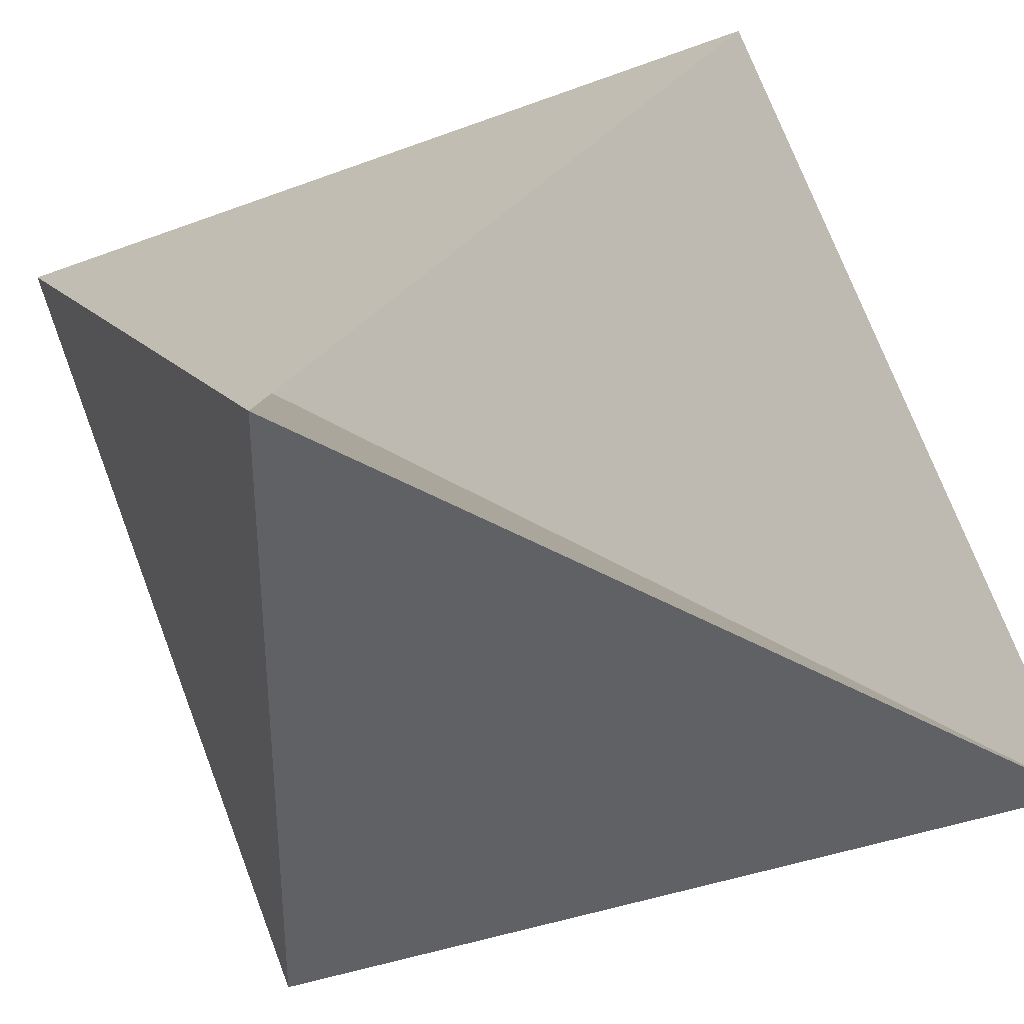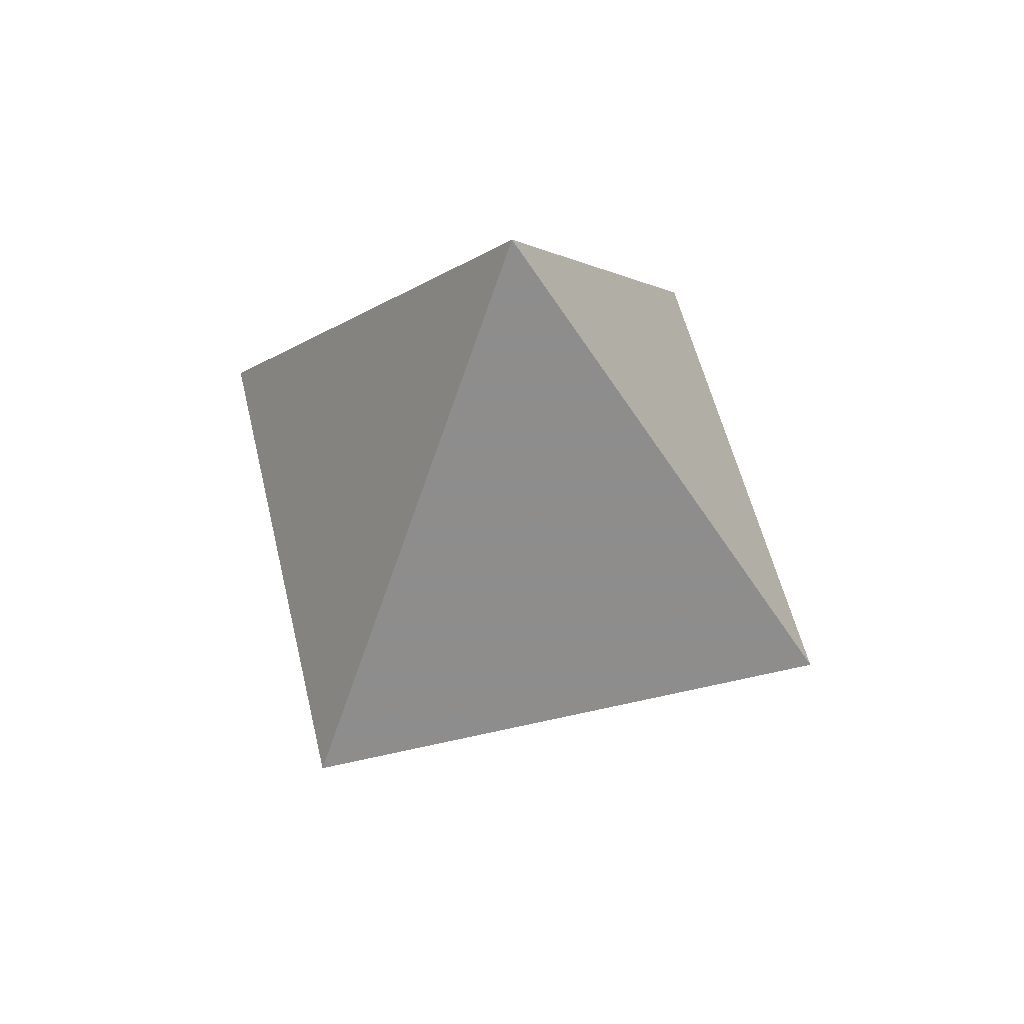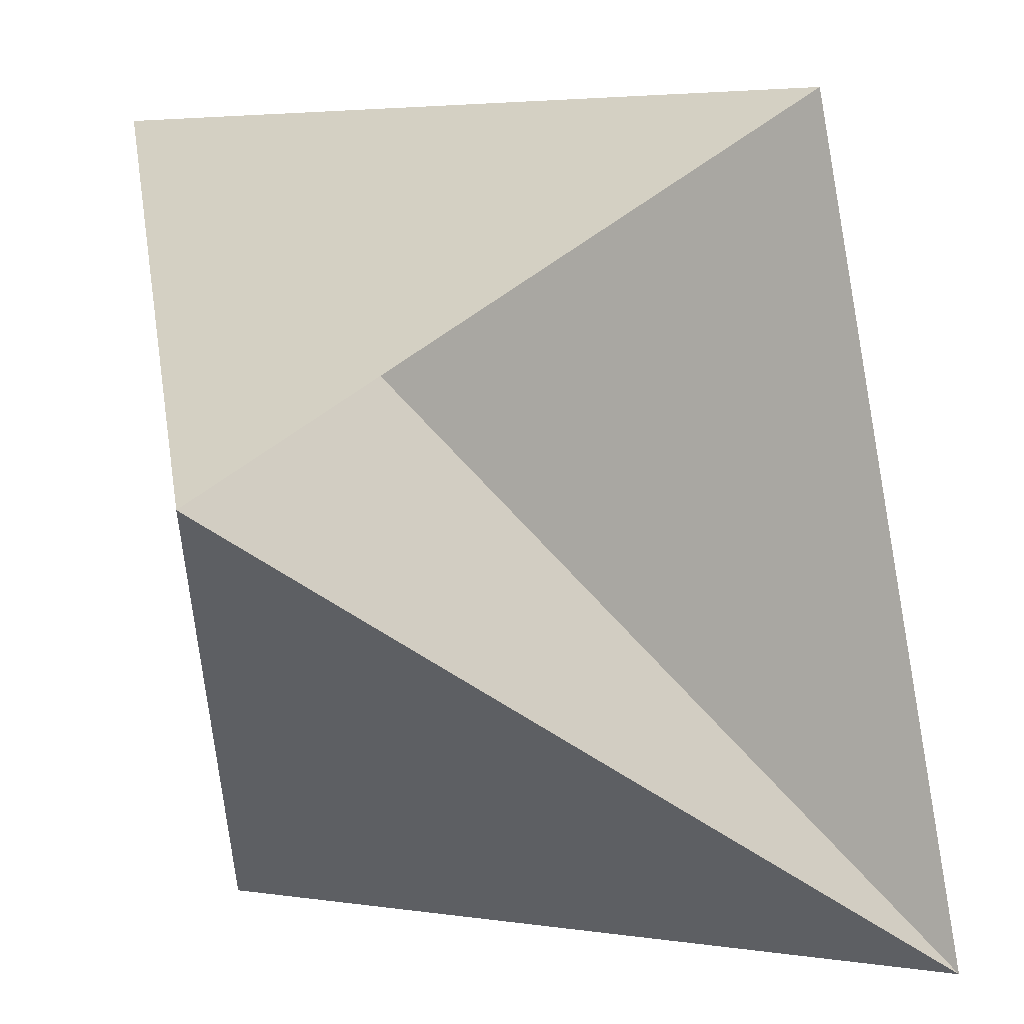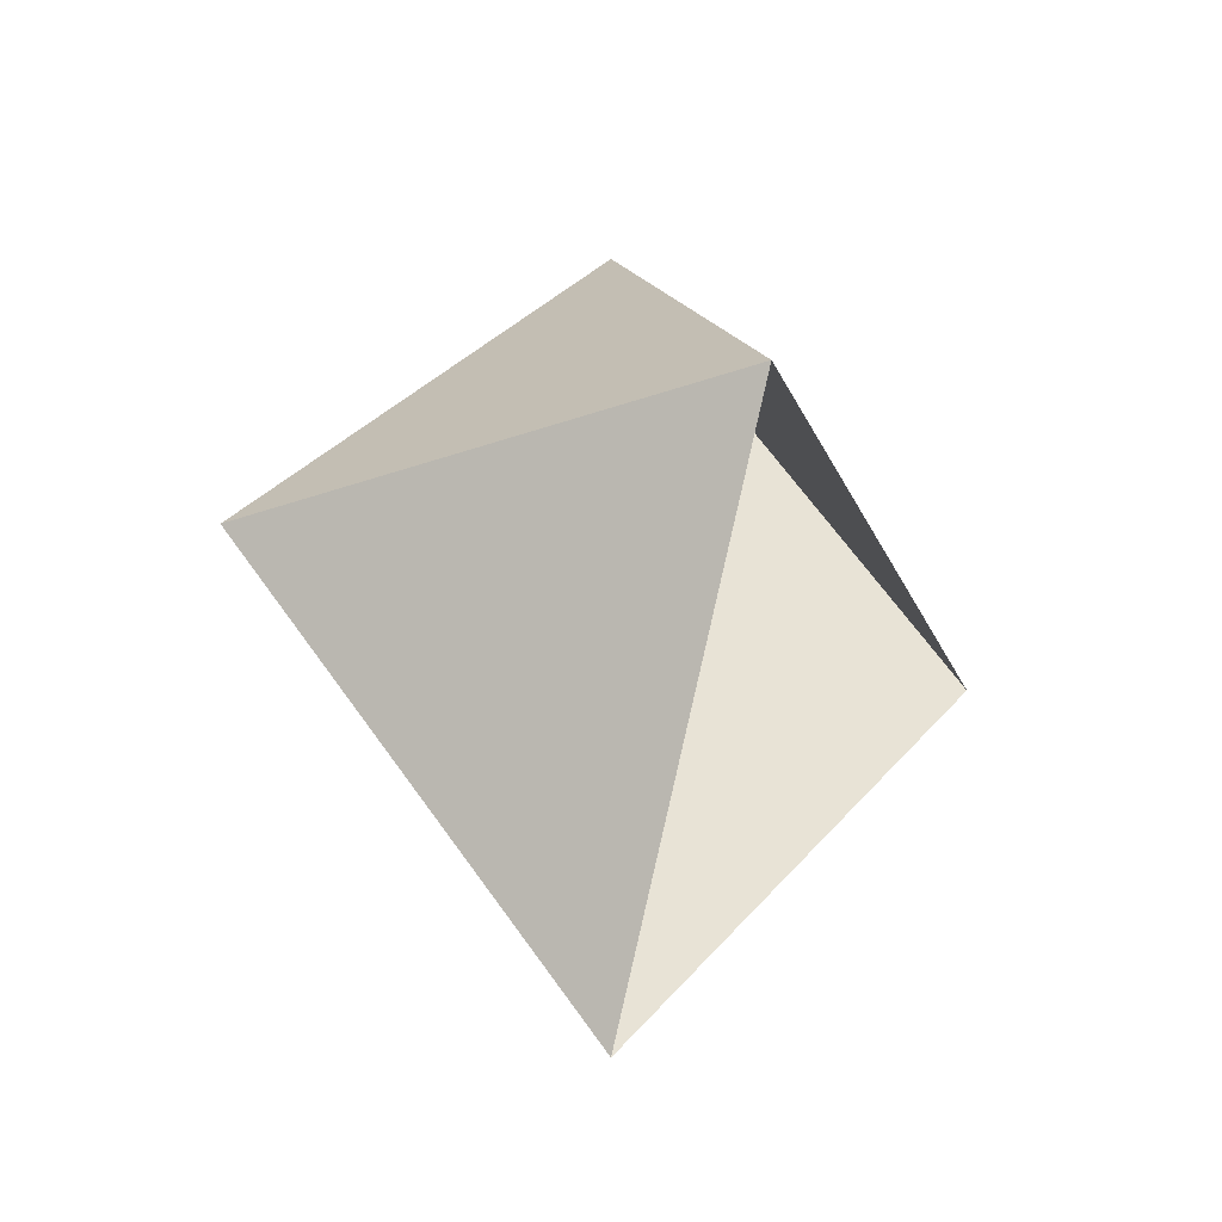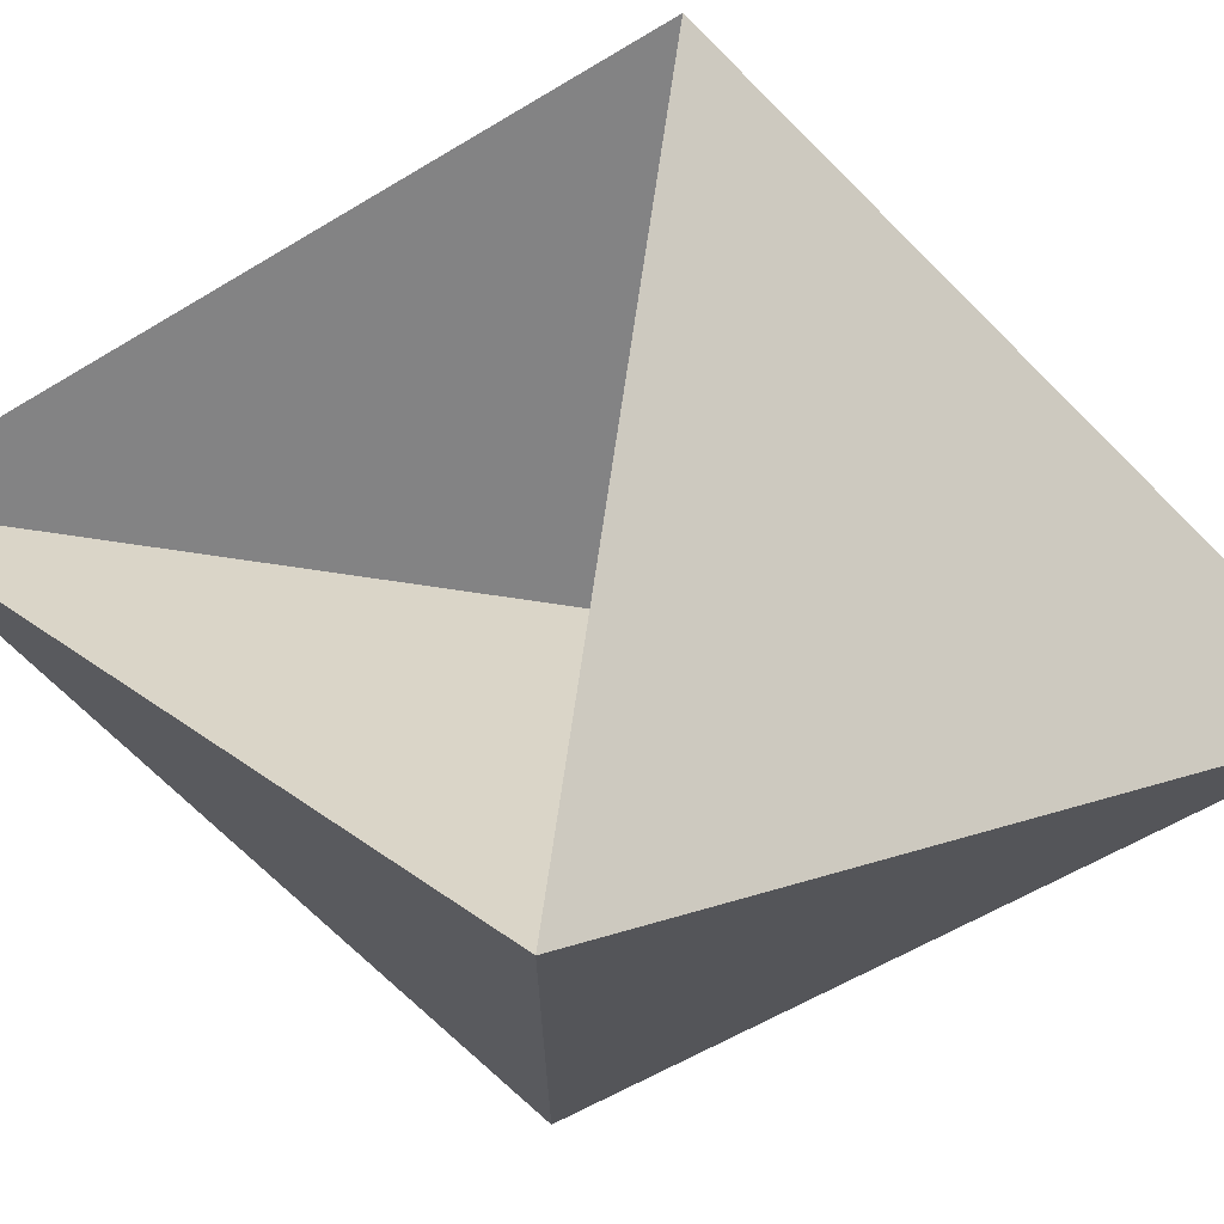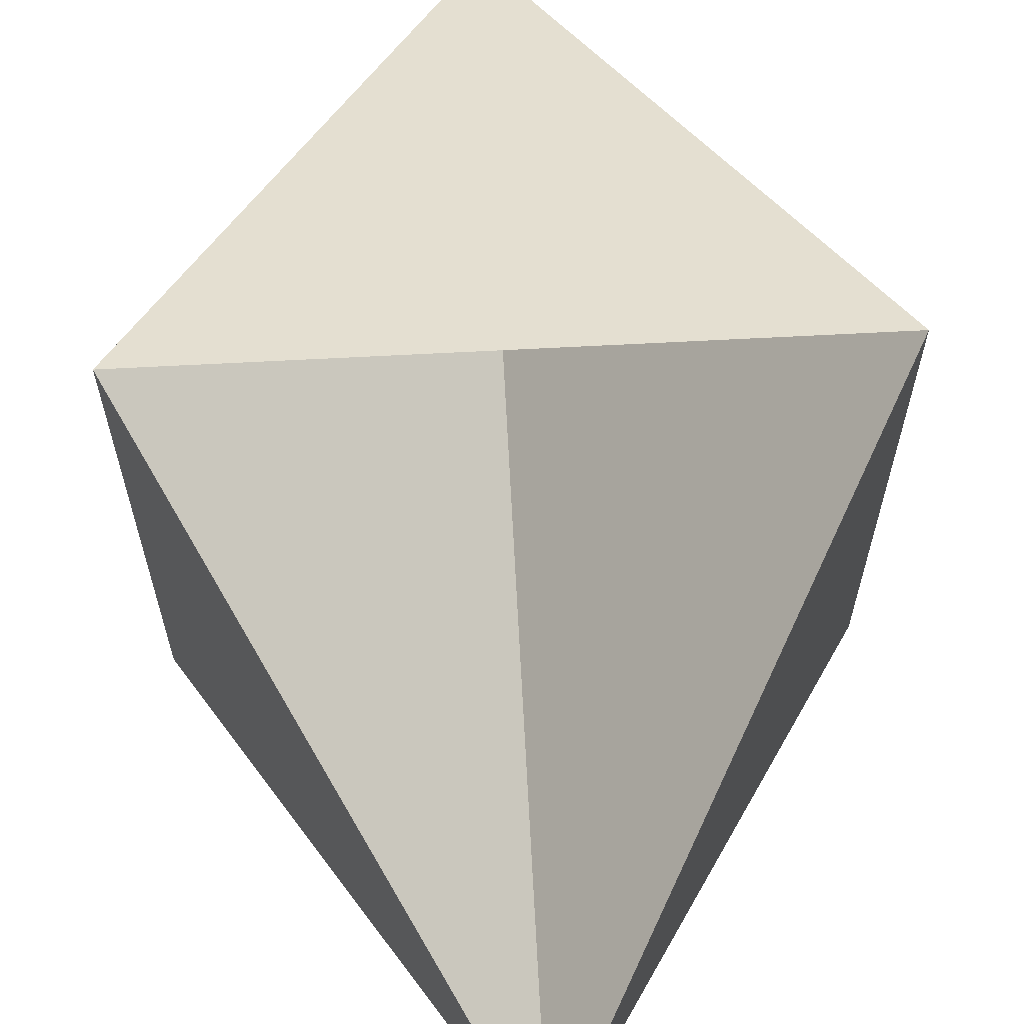
<metadata>
{"format":"obj","ext":"obj","renderer":"f3d","projection":"perspective","resolution":1024,"background":"white","views":[{"elev":41.0,"azim":127.0,"up":"+Y"},{"elev":56.3,"azim":-13.4,"up":"+Z"},{"elev":57.5,"azim":140.8,"up":"+Y"},{"elev":-36.2,"azim":114.3,"up":"+Z"},{"elev":73.2,"azim":-81.6,"up":"+Y"},{"elev":67.2,"azim":177.0,"up":"+Y"}]}
</metadata>
<code>
v 0 0 78
v 45 45 0
v 45 -45 0
v -45 -45 0
v -45 45 0
v 0 0 -78
f 1 2 3
f 1 3 4
f 1 4 5
f 6 5 4
f 6 4 3
f 1 5 2
f 6 3 2
f 6 2 1
f 6 1 5

</code>
